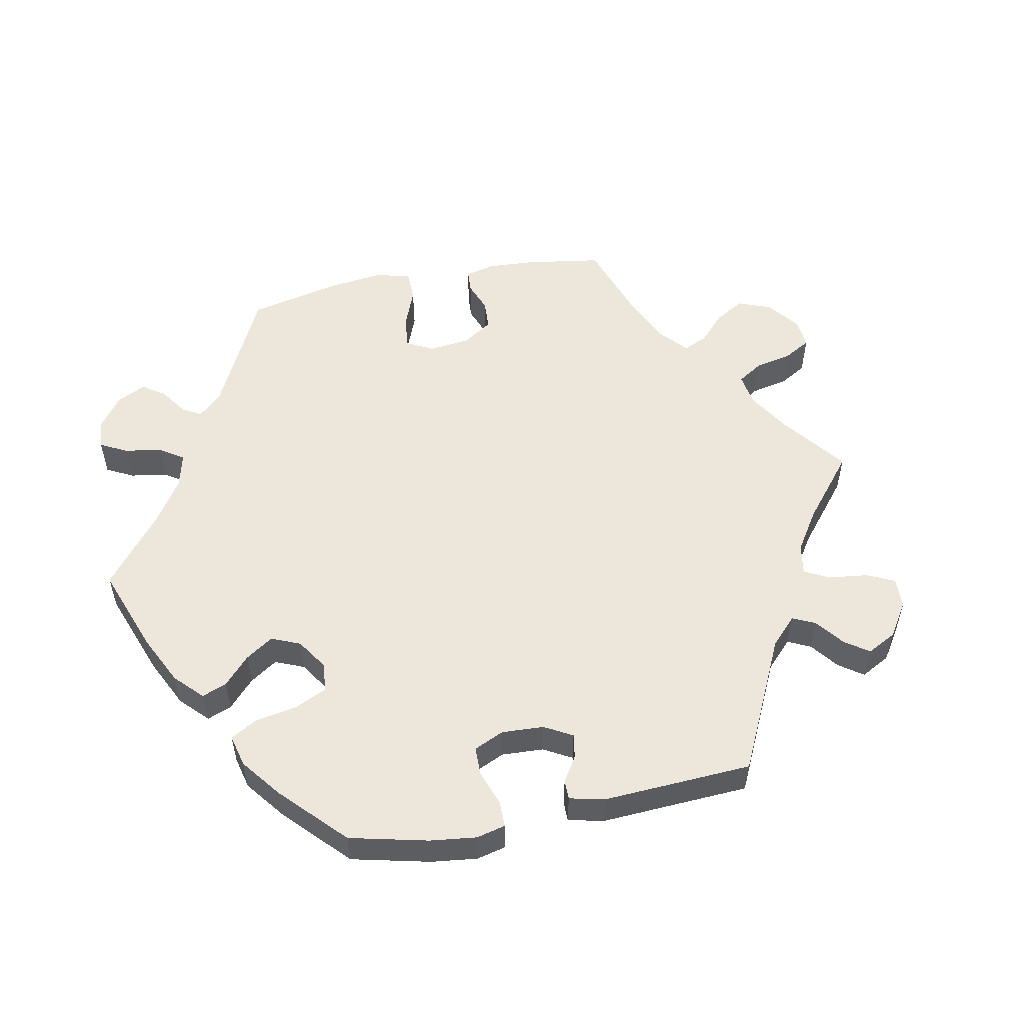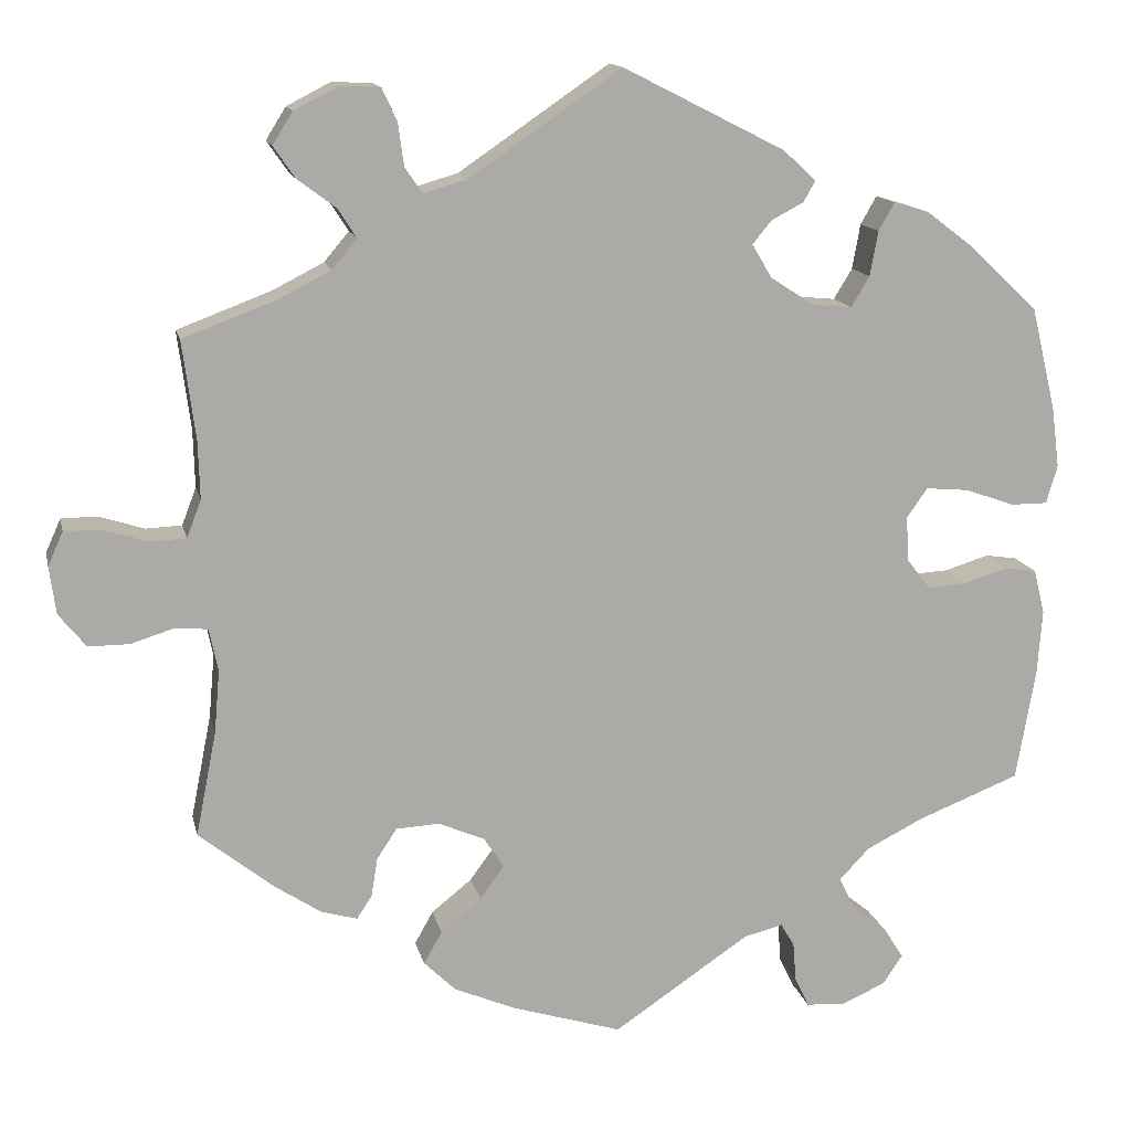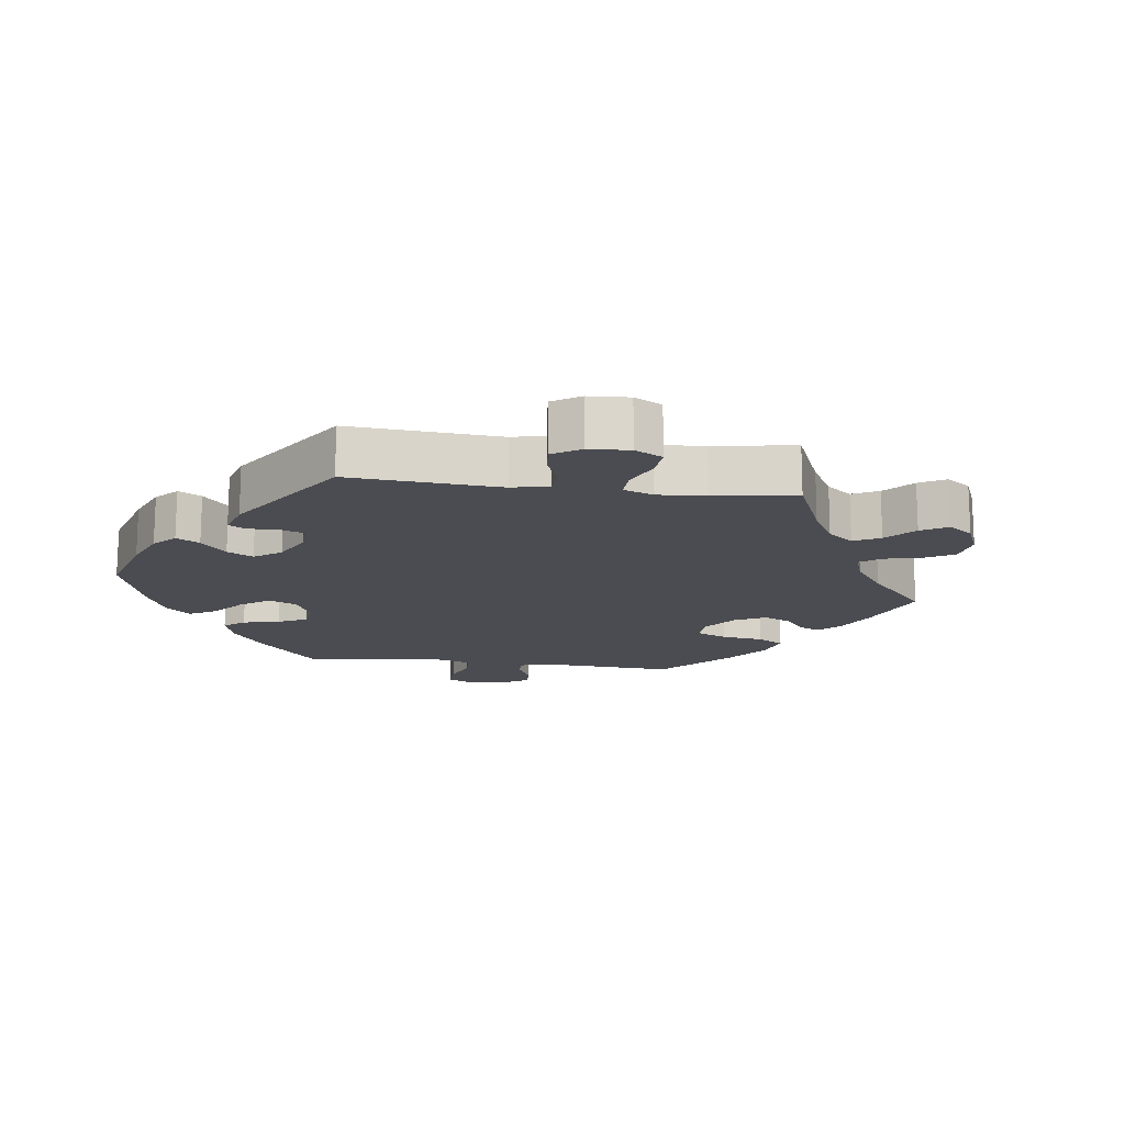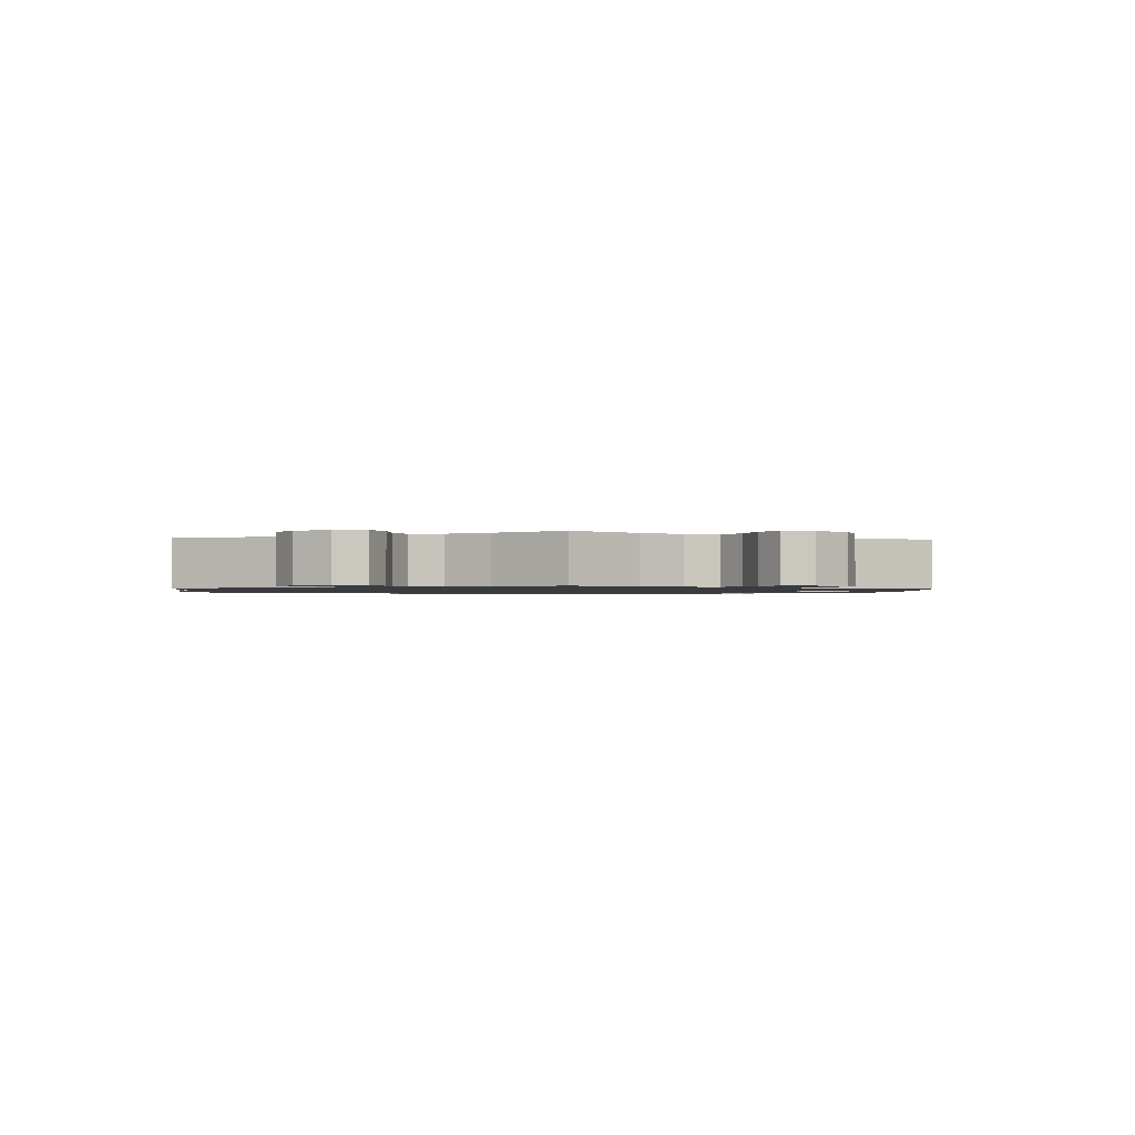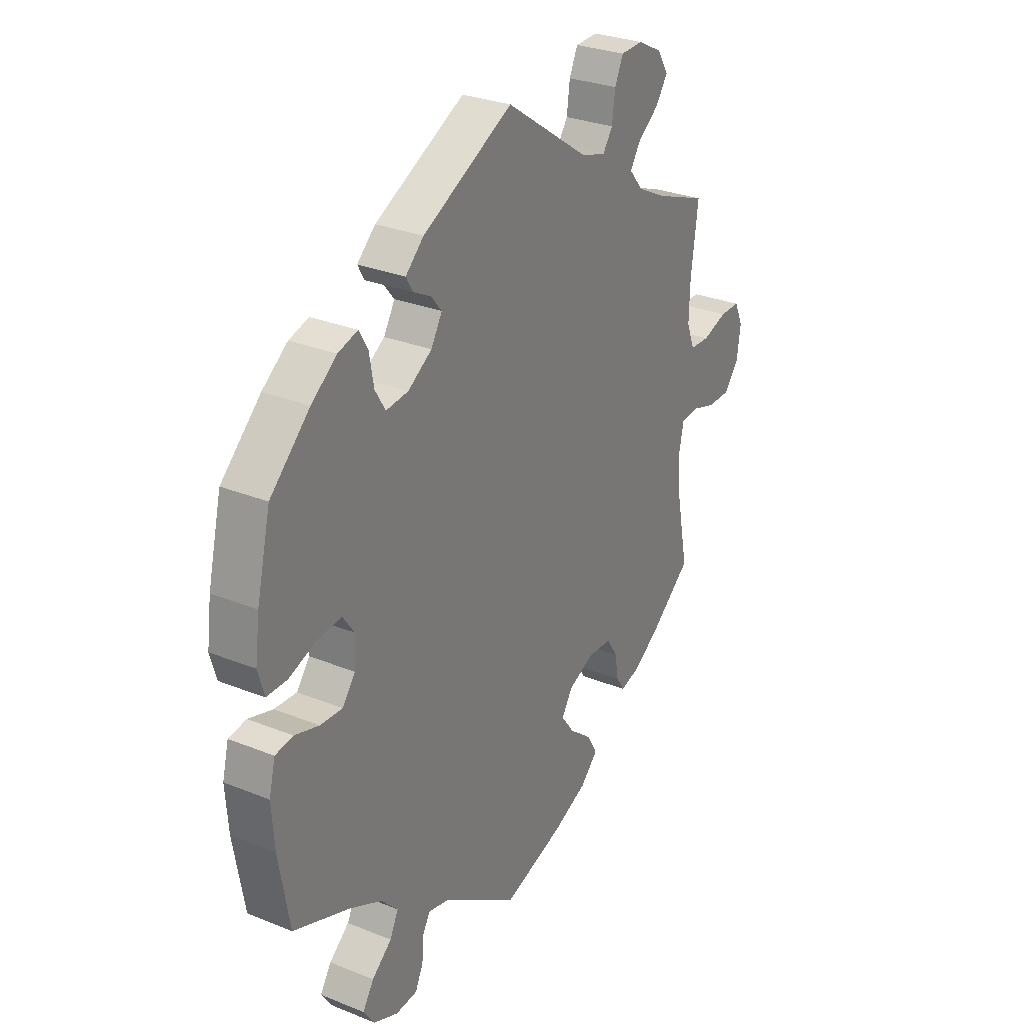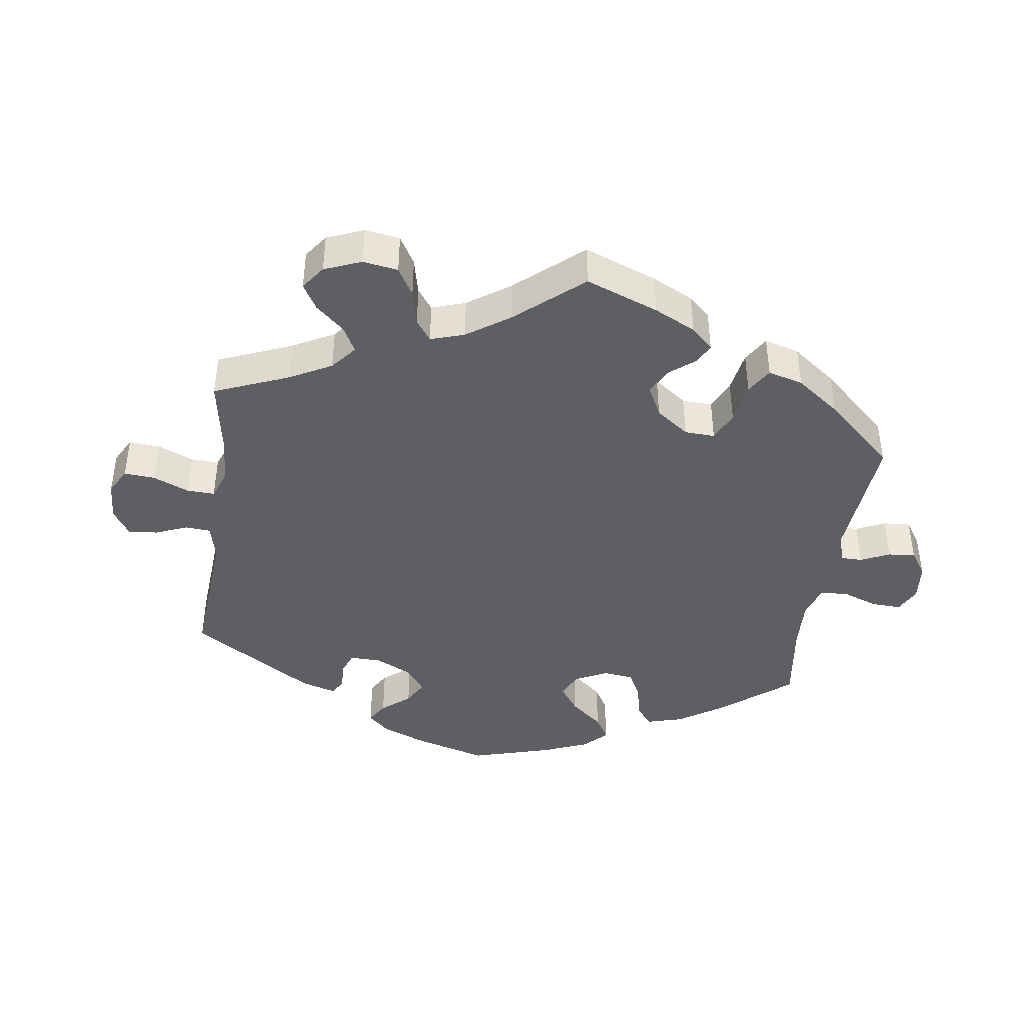
<metadata>
{"format":"obj","ext":"obj","renderer":"f3d","projection":"perspective","resolution":1024,"background":"white","views":[{"elev":53.8,"azim":-41.3,"up":"+Y"},{"elev":14.1,"azim":167.6,"up":"+Z"},{"elev":-15.3,"azim":22.5,"up":"+Y"},{"elev":-1.2,"azim":56.7,"up":"+Y"},{"elev":29.1,"azim":-59.1,"up":"+Z"},{"elev":-41.2,"azim":111.8,"up":"+Y"}]}
</metadata>
<code>
v -0.259 0.07 -0.609
v -0.244 0.07 0.326
v 0.537 0.07 0.068
v 0.582 0.07 0.066
v 0.138 0.07 -0.577
v 0.422 0.07 0.535
v 0.42 0.07 0.354
v -0.22 0.07 -0.493
v 0.215 0.07 -0.544
v 0.347 0.07 0.46
v -0.244 0.07 0.479
v 0.151 0.07 -0.382
v -0.456 0.07 0.08
v -0.171 0.07 -0.505
v 0.34 0.07 -0.437
v 0.519 0.07 0.115
v -0.189 0.07 0.432
v -0.518 0.07 0.058
v 0.255 0.07 -0.505
v 0 0.07 -0.62
v -0.379 0.07 -0.008
v 0 0.07 0.62
v -0.567 0.07 -0.088
v -0.458 0.07 -0.043
v -0.318 0.07 -0.475
v -0.561 0.07 -0.171
v -0.564 0.07 0.058
v -0.327 0.07 0.415
v -0.363 0.07 -0.588
v -0.363 0.07 -0.512
v -0.553 0.07 -0.032
v -0.241 0.07 -0.571
v -0.308 0.07 -0.612
v -0.317 0.07 0.359
v 0.661 0.07 -0.06
v 0.321 0.07 -0.408
v 0.355 0.07 0.387
v 0.292 0.07 0.601
v 0.555 0.07 -0.043
v -0.391 0.07 0.437
v -0.19 0.07 0.361
v 0.232 0.07 -0.464
v -0.347 0.07 0.45
v 0.684 0.07 0.084
v 0.444 0.07 -0.385
v 0.395 0.07 0.496
v 0.181 0.07 -0.423
v 0.273 0.07 0.56
v 0.515 0.07 -0.047
v -0.402 0.07 0.085
v 0.537 0.07 0.31
v 0.324 0.07 0.424
v 0.342 0.07 0.603
v -0.537 0.07 -0.31
v -0.409 0.07 -0.36
v 0.504 0.07 -0.1
v 0.244 0.07 0.475
v -0.299 0.07 -0.436
v 0.189 0.07 0.491
v 0.537 0.07 -0.31
v 0.313 0.07 -0.359
v 0.176 0.07 -0.343
v -0.448 0.07 0.394
v -0.165 0.07 0.403
v -0.376 0.07 0.048
v 0.288 0.07 -0.321
v 0.695 0.07 -0.018
v -0.229 0.07 0.453
v 0.521 0.07 0.188
v 0.234 0.07 -0.318
v -0.513 0.07 -0.026
v 0.61 0.07 -0.06
v -0.388 0.07 -0.551
v -0.337 0.07 -0.396
v 0.397 0.07 0.575
v 0.638 0.07 0.084
v 0.385 0.07 -0.424
v -0.568 0.07 0.182
v 0.511 0.07 -0.179
v 0.266 0.07 0.507
v -0.537 0.07 0.31
v -0.294 0.07 0.321
v -0.408 0.07 -0.046
v -0.203 0.07 0.517
v 0.703 0.07 0.042
v -0.237 0.07 -0.522
v -0.578 0.07 0.106
v -0.259 -0 -0.609
v -0.244 -0 0.326
v 0.537 -0 0.068
v 0.582 -0 0.066
v 0.138 -0 -0.577
v 0.422 -0 0.535
v 0.42 -0 0.354
v -0.22 -0 -0.493
v 0.215 -0 -0.544
v 0.347 -0 0.46
v -0.244 -0 0.479
v 0.151 -0 -0.382
v -0.456 -0 0.08
v -0.171 -0 -0.505
v 0.34 -0 -0.437
v 0.519 -0 0.115
v -0.189 -0 0.432
v -0.518 -0 0.058
v 0.255 -0 -0.505
v 0 -0 -0.62
v -0.379 -0 -0.008
v 0 -0 0.62
v -0.567 -0 -0.088
v -0.458 -0 -0.043
v -0.318 -0 -0.475
v -0.561 -0 -0.171
v -0.564 -0 0.058
v -0.327 -0 0.415
v -0.363 -0 -0.588
v -0.363 -0 -0.512
v -0.553 -0 -0.032
v -0.241 -0 -0.571
v -0.308 -0 -0.612
v -0.317 -0 0.359
v 0.661 -0 -0.06
v 0.321 -0 -0.408
v 0.355 -0 0.387
v 0.292 -0 0.601
v 0.555 -0 -0.043
v -0.391 -0 0.437
v -0.19 -0 0.361
v 0.232 -0 -0.464
v -0.347 -0 0.45
v 0.684 -0 0.084
v 0.444 -0 -0.385
v 0.395 -0 0.496
v 0.181 -0 -0.423
v 0.273 -0 0.56
v 0.515 -0 -0.047
v -0.402 -0 0.085
v 0.537 -0 0.31
v 0.324 -0 0.424
v 0.342 -0 0.603
v -0.537 -0 -0.31
v -0.409 -0 -0.36
v 0.504 -0 -0.1
v 0.244 -0 0.475
v -0.299 -0 -0.436
v 0.189 -0 0.491
v 0.537 -0 -0.31
v 0.313 -0 -0.359
v 0.176 -0 -0.343
v -0.448 -0 0.394
v -0.165 -0 0.403
v -0.376 -0 0.048
v 0.288 -0 -0.321
v 0.695 -0 -0.018
v -0.229 -0 0.453
v 0.521 -0 0.188
v 0.234 -0 -0.318
v -0.513 -0 -0.026
v 0.61 -0 -0.06
v -0.388 -0 -0.551
v -0.337 -0 -0.396
v 0.397 -0 0.575
v 0.638 -0 0.084
v 0.385 -0 -0.424
v -0.568 -0 0.182
v 0.511 -0 -0.179
v 0.266 -0 0.507
v -0.537 -0 0.31
v -0.294 -0 0.321
v -0.408 -0 -0.046
v -0.203 -0 0.517
v 0.703 -0 0.042
v -0.237 -0 -0.522
v -0.578 -0 0.106
f 84 22 59
f 17 68 11 84
f 64 17 84 59
f 41 64 59 57
f 2 41 57
f 40 43 28 34
f 40 34 82
f 63 40 82
f 81 63 82
f 78 81 82
f 87 78 82 2
f 13 18 27 87
f 50 13 87 2
f 23 31 71 24
f 23 24 83
f 55 54 26 23
f 74 55 23 83
f 58 74 83 21
f 29 73 30 25
f 29 25 58
f 33 29 58
f 86 32 1 33
f 8 86 33 58
f 14 8 58 21
f 47 42 19 9
f 12 47 9 5
f 77 15 36 61
f 77 61 66
f 79 60 45 77
f 56 79 77 66
f 49 56 66 70
f 67 35 72 39
f 67 39 49
f 85 67 49
f 4 76 44 85
f 3 4 85 49
f 16 3 49 70
f 7 51 69
f 37 7 69 16
f 52 37 16 70
f 75 6 46 10
f 75 10 52
f 53 75 52
f 80 48 38 53
f 57 80 53 52
f 65 50 2 57
f 12 5 20 14
f 62 12 14 21
f 70 62 21 65
f 57 52 70 65
f 146 109 171
f 171 98 155 104
f 146 171 104 151
f 144 146 151 128
f 144 128 89
f 121 115 130 127
f 169 121 127
f 169 127 150
f 169 150 168
f 169 168 165
f 89 169 165 174
f 174 114 105 100
f 89 174 100 137
f 111 158 118 110
f 170 111 110
f 110 113 141 142
f 170 110 142 161
f 108 170 161 145
f 112 117 160 116
f 145 112 116
f 145 116 120
f 120 88 119 173
f 145 120 173 95
f 108 145 95 101
f 96 106 129 134
f 92 96 134 99
f 148 123 102 164
f 153 148 164
f 164 132 147 166
f 153 164 166 143
f 157 153 143 136
f 126 159 122 154
f 136 126 154
f 136 154 172
f 172 131 163 91
f 136 172 91 90
f 157 136 90 103
f 156 138 94
f 103 156 94 124
f 157 103 124 139
f 97 133 93 162
f 139 97 162
f 139 162 140
f 140 125 135 167
f 139 140 167 144
f 144 89 137 152
f 101 107 92 99
f 108 101 99 149
f 152 108 149 157
f 152 157 139 144
f 59 146 144 57
f 57 144 167 80
f 80 167 135 48
f 48 135 125 38
f 38 125 140 53
f 53 140 162 75
f 75 162 93 6
f 6 93 133 46
f 46 133 97 10
f 10 97 139 52
f 52 139 124 37
f 37 124 94 7
f 7 94 138 51
f 51 138 156 69
f 69 156 103 16
f 16 103 90 3
f 3 90 91 4
f 4 91 163 76
f 76 163 131 44
f 44 131 172 85
f 85 172 154 67
f 67 154 122 35
f 35 122 159 72
f 72 159 126 39
f 39 126 136 49
f 49 136 143 56
f 56 143 166 79
f 79 166 147 60
f 60 147 132 45
f 45 132 164 77
f 77 164 102 15
f 15 102 123 36
f 36 123 148 61
f 61 148 153 66
f 66 153 157 70
f 70 157 149 62
f 62 149 99 12
f 12 99 134 47
f 47 134 129 42
f 42 129 106 19
f 19 106 96 9
f 9 96 92 5
f 5 92 107 20
f 20 107 101 14
f 14 101 95 8
f 8 95 173 86
f 86 173 119 32
f 32 119 88 1
f 1 88 120 33
f 33 120 116 29
f 29 116 160 73
f 73 160 117 30
f 30 117 112 25
f 25 112 145 58
f 58 145 161 74
f 74 161 142 55
f 55 142 141 54
f 54 141 113 26
f 26 113 110 23
f 23 110 118 31
f 31 118 158 71
f 71 158 111 24
f 24 111 170 83
f 83 170 108 21
f 21 108 152 65
f 65 152 137 50
f 50 137 100 13
f 13 100 105 18
f 18 105 114 27
f 27 114 174 87
f 87 174 165 78
f 78 165 168 81
f 81 168 150 63
f 63 150 127 40
f 40 127 130 43
f 43 130 115 28
f 28 115 121 34
f 34 121 169 82
f 82 169 89 2
f 2 89 128 41
f 41 128 151 64
f 64 151 104 17
f 17 104 155 68
f 68 155 98 11
f 11 98 171 84
f 84 171 109 22
f 22 109 146 59

</code>
